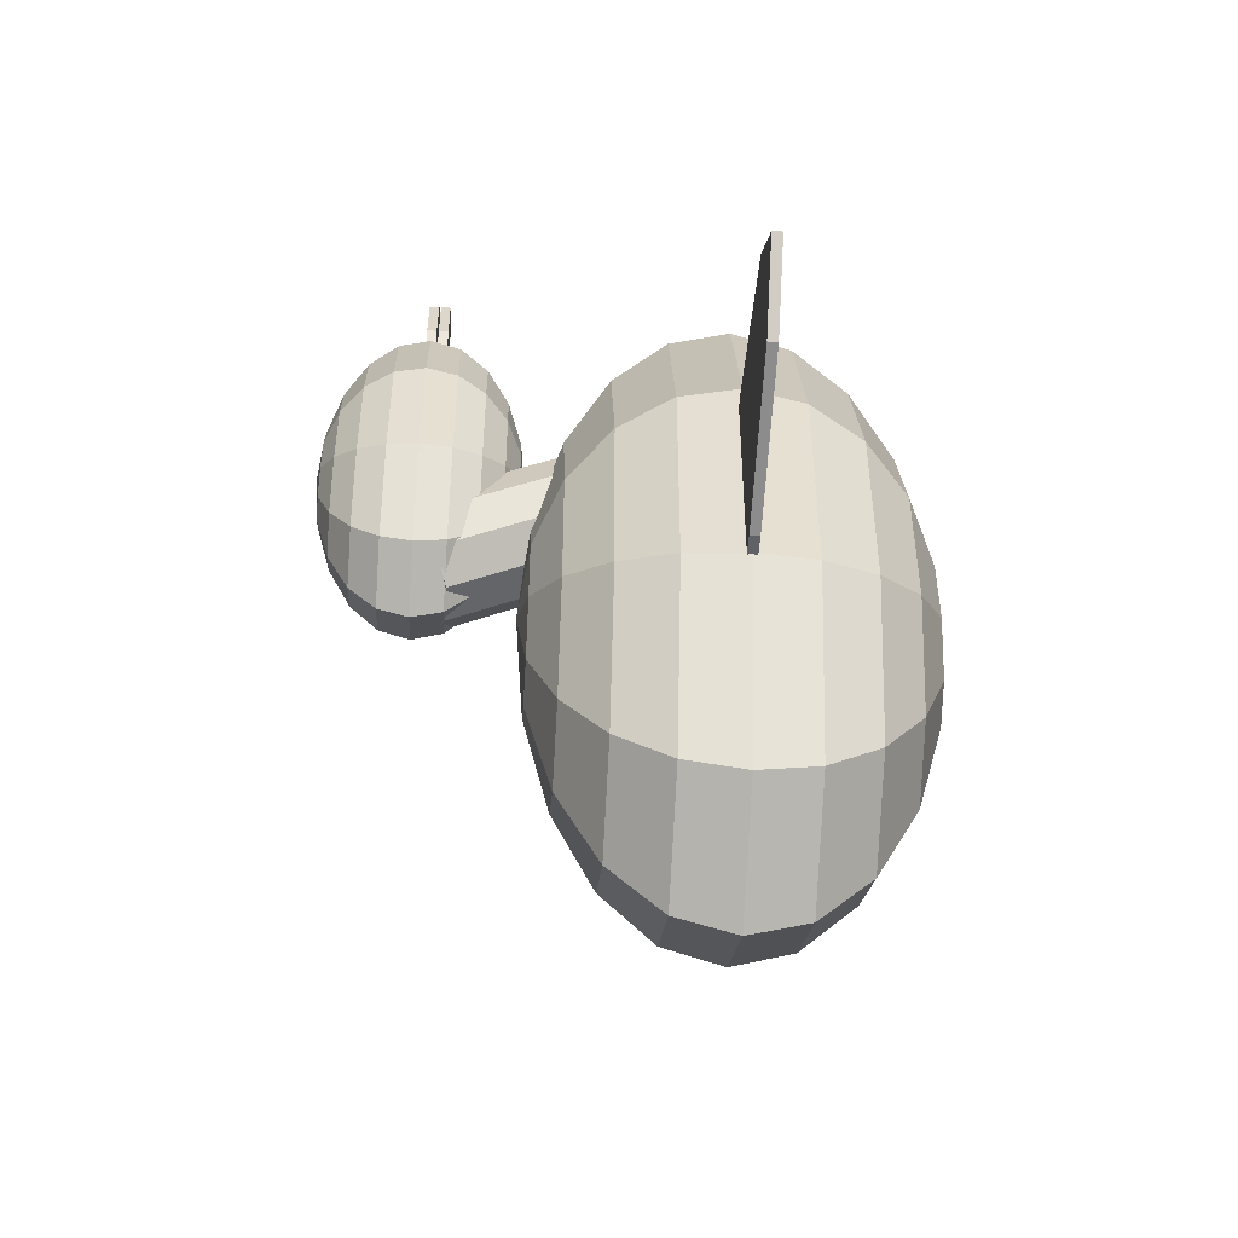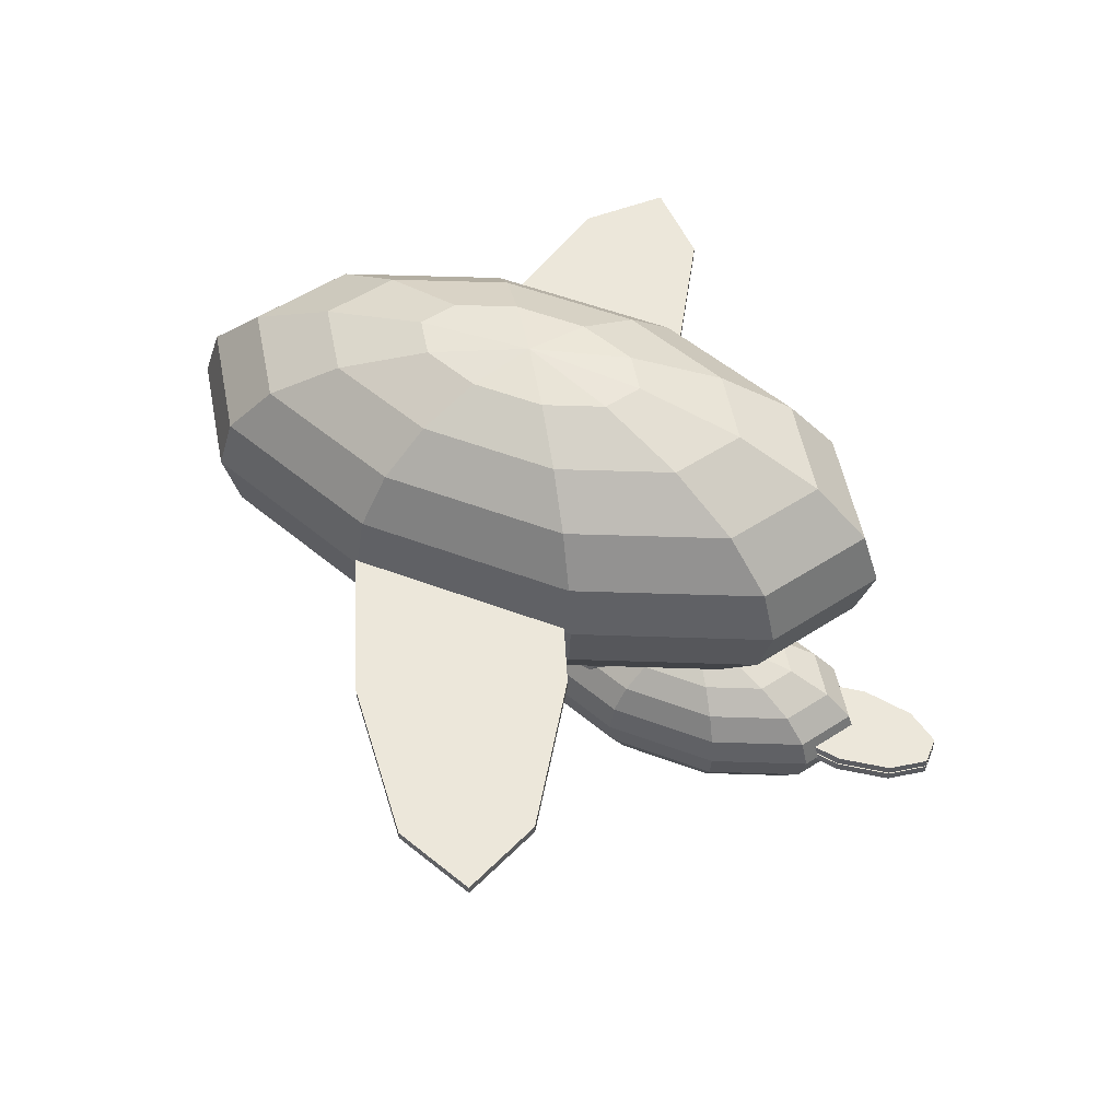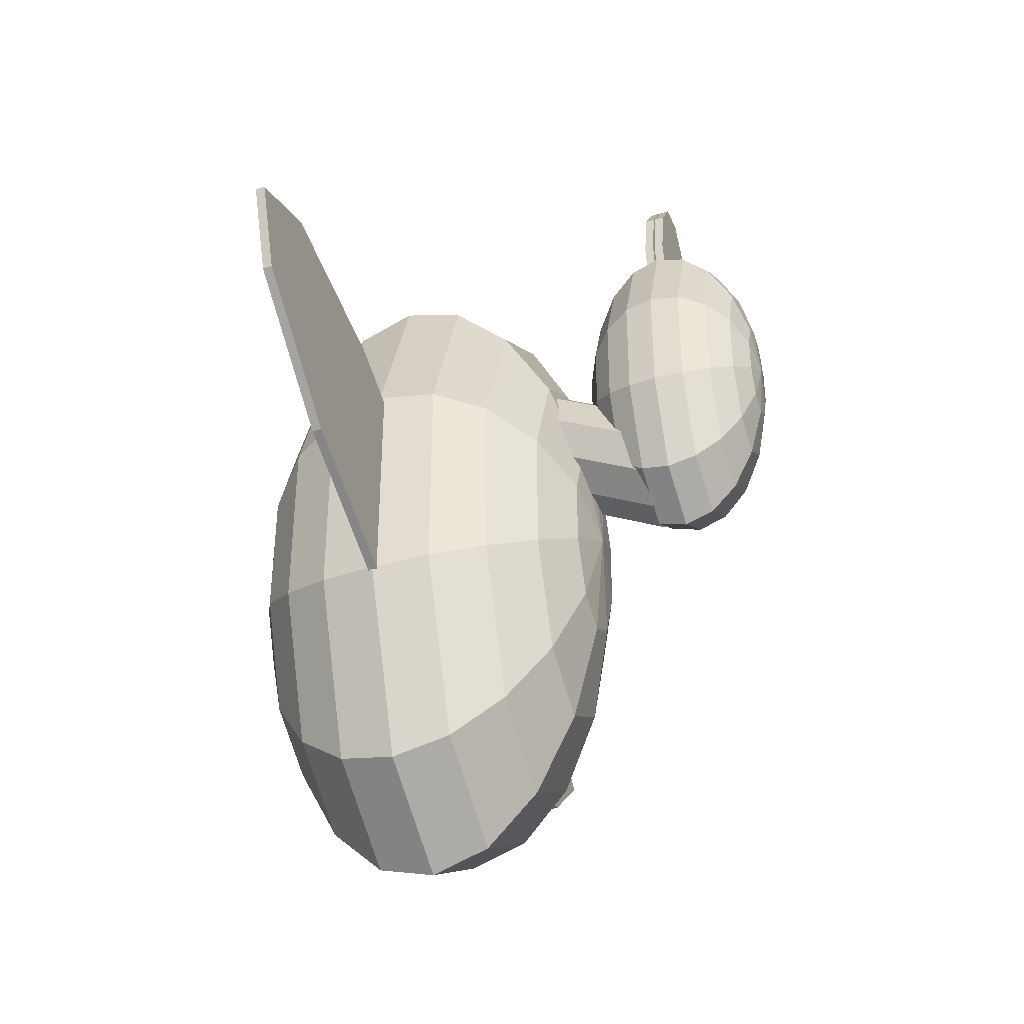
<metadata>
{"format":"obj","ext":"obj","renderer":"f3d","projection":"perspective","resolution":1024,"background":"white","views":[{"elev":-50.6,"azim":-93.8,"up":"+Y"},{"elev":52.8,"azim":112.0,"up":"+Z"},{"elev":-40.1,"azim":110.8,"up":"+Y"}]}
</metadata>
<code>
o m52
v -0.01318 0.1411 -0.3403
v -0.01318 0.2037 -0.3354
v -0.03159 0.1917 -0.3354
v -0.04297 0.1604 -0.3354
v -0.04297 0.1217 -0.3354
v -0.03159 0.09038 -0.3354
v -0.01318 0.07842 -0.3354
v 0.005222 0.09038 -0.3354
v 0.0166 0.1217 -0.3354
v 0.0166 0.1604 -0.3354
v 0.005222 0.1917 -0.3354
v -0.01318 0.2602 -0.321
v -0.0482 0.2374 -0.321
v -0.06983 0.1779 -0.321
v -0.06983 0.1042 -0.321
v -0.0482 0.04467 -0.321
v -0.01318 0.02192 -0.321
v 0.02183 0.04467 -0.321
v 0.04346 0.1042 -0.321
v 0.04346 0.1779 -0.321
v 0.02183 0.2374 -0.321
v -0.01318 0.305 -0.2985
v -0.06137 0.2737 -0.2985
v -0.09116 0.1917 -0.2985
v -0.09116 0.09038 -0.2985
v -0.06137 0.008398 -0.2985
v -0.01318 -0.02292 -0.2985
v 0.035 0.008398 -0.2985
v 0.06479 0.09038 -0.2985
v 0.06479 0.1917 -0.2985
v 0.035 0.2737 -0.2985
v -0.01318 0.3338 -0.2703
v -0.06983 0.297 -0.2703
v -0.1048 0.2006 -0.2703
v -0.1048 0.08149 -0.2703
v -0.06983 -0.01489 -0.2703
v -0.01318 -0.0517 -0.2703
v 0.04346 -0.01489 -0.2703
v 0.07848 0.08149 -0.2703
v 0.07848 0.2006 -0.2703
v 0.04346 0.297 -0.2703
v -0.01318 0.3437 -0.239
v -0.07275 0.305 -0.239
v -0.1096 0.2037 -0.239
v -0.1096 0.07842 -0.239
v -0.07275 -0.02292 -0.239
v -0.01318 -0.06162 -0.239
v 0.04638 -0.02292 -0.239
v 0.08319 0.07842 -0.239
v 0.08319 0.2037 -0.239
v 0.04638 0.305 -0.239
v -0.01318 0.3338 -0.2077
v -0.06983 0.297 -0.2077
v -0.1048 0.2006 -0.2077
v -0.1048 0.08149 -0.2077
v -0.06983 -0.01489 -0.2077
v -0.01318 -0.0517 -0.2077
v 0.04346 -0.01489 -0.2077
v 0.07848 0.08149 -0.2077
v 0.07848 0.2006 -0.2077
v 0.04346 0.297 -0.2077
v -0.01318 0.305 -0.1794
v -0.06137 0.2737 -0.1794
v -0.09116 0.1917 -0.1794
v -0.09116 0.09038 -0.1794
v -0.06137 0.008398 -0.1794
v -0.01318 -0.02292 -0.1794
v 0.035 0.008398 -0.1794
v 0.06479 0.09038 -0.1794
v 0.06479 0.1917 -0.1794
v 0.035 0.2737 -0.1794
v -0.01318 0.2602 -0.157
v -0.0482 0.2374 -0.157
v -0.06983 0.1779 -0.157
v -0.06983 0.1042 -0.157
v -0.0482 0.04467 -0.157
v -0.01318 0.02192 -0.157
v 0.02183 0.04467 -0.157
v 0.04346 0.1042 -0.157
v 0.04346 0.1779 -0.157
v 0.02183 0.2374 -0.157
v -0.01318 0.2037 -0.1426
v -0.03159 0.1917 -0.1426
v -0.04297 0.1604 -0.1426
v -0.04297 0.1217 -0.1426
v -0.03159 0.09038 -0.1426
v -0.01318 0.07842 -0.1426
v 0.005222 0.09038 -0.1426
v 0.0166 0.1217 -0.1426
v 0.0166 0.1604 -0.1426
v 0.005222 0.1917 -0.1426
v -0.01318 0.1411 -0.1376
v 0.05108 0.01346 -0.2358
v 0.0388 0.0465 -0.2541
v 0.0388 0.2621 0.135
v -0.01318 0.2291 0.1533
v -0.01318 0.01346 -0.2358
v 0.006674 0.06692 -0.2654
v 0.006674 0.2826 0.1237
v -0.03304 0.06692 -0.2654
v -0.03304 0.2826 0.1237
v -0.06517 0.0465 -0.2541
v -0.06517 0.2621 0.135
v -0.07745 0.01346 -0.2358
v -0.07745 0.2291 0.1533
v -0.06517 -0.01958 -0.2175
v -0.06517 0.1961 0.1716
v -0.03304 -0.04 -0.2062
v -0.03304 0.1756 0.1829
v 0.006674 -0.04 -0.2062
v 0.006674 0.1756 0.1829
v 0.0388 -0.01958 -0.2175
v 0.0388 0.1961 0.1716
v 0.05108 0.2291 0.1533
v -0.01318 -0.05668 -0.1401
v -0.01318 0.06552 -0.1304
v -0.0491 0.04219 -0.1304
v -0.0713 -0.01892 -0.1304
v -0.0713 -0.09444 -0.1304
v -0.0491 -0.1555 -0.1304
v -0.01318 -0.1789 -0.1304
v 0.02273 -0.1555 -0.1304
v 0.04493 -0.09444 -0.1304
v 0.04493 -0.01892 -0.1304
v 0.02273 0.04219 -0.1304
v -0.01318 0.1758 -0.1024
v -0.0815 0.1314 -0.1024
v -0.1237 0.01515 -0.1024
v -0.1237 -0.1285 -0.1024
v -0.0815 -0.2447 -0.1024
v -0.01318 -0.2891 -0.1024
v 0.05513 -0.2447 -0.1024
v 0.09735 -0.1285 -0.1024
v 0.09735 0.01515 -0.1024
v 0.05513 0.1314 -0.1024
v -0.01318 0.2633 -0.05861
v -0.1072 0.2022 -0.05861
v -0.1653 0.04219 -0.05861
v -0.1653 -0.1555 -0.05861
v -0.1072 -0.3155 -0.05861
v -0.01318 -0.3766 -0.05861
v 0.08084 -0.3155 -0.05861
v 0.139 -0.1555 -0.05861
v 0.139 0.04219 -0.05861
v 0.08084 0.2022 -0.05861
v -0.01318 0.3194 -0.003488
v -0.1237 0.2476 -0.003488
v -0.192 0.05954 -0.003488
v -0.192 -0.1729 -0.003488
v -0.1237 -0.361 -0.003488
v -0.01318 -0.4328 -0.003488
v 0.09735 -0.361 -0.003488
v 0.1657 -0.1729 -0.003488
v 0.1657 0.05954 -0.003488
v 0.09735 0.2476 -0.003488
v -0.01318 0.3388 0.05761
v -0.1294 0.2633 0.05761
v -0.2012 0.06552 0.05761
v -0.2012 -0.1789 0.05761
v -0.1294 -0.3766 0.05761
v -0.01318 -0.4521 0.05761
v 0.103 -0.3766 0.05761
v 0.1749 -0.1789 0.05761
v 0.1749 0.06552 0.05761
v 0.103 0.2633 0.05761
v -0.01318 0.3194 0.1187
v -0.1237 0.2476 0.1187
v -0.192 0.05954 0.1187
v -0.192 -0.1729 0.1187
v -0.1237 -0.361 0.1187
v -0.01318 -0.4328 0.1187
v 0.09735 -0.361 0.1187
v 0.1657 -0.1729 0.1187
v 0.1657 0.05954 0.1187
v 0.09735 0.2476 0.1187
v -0.01318 0.2633 0.1738
v -0.1072 0.2022 0.1738
v -0.1653 0.04219 0.1738
v -0.1653 -0.1555 0.1738
v -0.1072 -0.3155 0.1738
v -0.01318 -0.3766 0.1738
v 0.08084 -0.3155 0.1738
v 0.139 -0.1555 0.1738
v 0.139 0.04219 0.1738
v 0.08084 0.2022 0.1738
v -0.01318 0.1758 0.2176
v -0.0815 0.1314 0.2176
v -0.1237 0.01515 0.2176
v -0.1237 -0.1285 0.2176
v -0.0815 -0.2447 0.2176
v -0.01318 -0.2891 0.2176
v 0.05513 -0.2447 0.2176
v 0.09735 -0.1285 0.2176
v 0.09735 0.01515 0.2176
v 0.05513 0.1314 0.2176
v -0.01318 0.06552 0.2457
v -0.0491 0.04219 0.2457
v -0.0713 -0.01892 0.2457
v -0.0713 -0.09444 0.2457
v -0.0491 -0.1555 0.2457
v -0.01318 -0.1789 0.2457
v 0.02273 -0.1555 0.2457
v 0.04493 -0.09444 0.2457
v 0.04493 -0.01892 0.2457
v 0.02273 0.04219 0.2457
v -0.01318 -0.05668 0.2553
v 0.03625 0.3388 -0.2439
v 0.02681 0.3969 -0.2439
v 0.03625 0.3388 -0.234
v 0.02681 0.3969 -0.234
v -0.01318 0.3388 -0.234
v -0.01318 0.3388 -0.2439
v 0.002091 0.4328 -0.2439
v 0.002091 0.4328 -0.234
v -0.02846 0.4328 -0.2439
v -0.02846 0.4328 -0.234
v -0.05318 0.3969 -0.2439
v -0.05318 0.3969 -0.234
v -0.06262 0.3388 -0.2439
v -0.06262 0.3388 -0.234
v -0.05318 0.2807 -0.2439
v -0.05318 0.2807 -0.234
v -0.02846 0.2448 -0.2439
v -0.02846 0.2448 -0.234
v 0.002091 0.2448 -0.2439
v 0.002091 0.2448 -0.234
v 0.02681 0.2807 -0.2439
v 0.02681 0.2807 -0.234
v 0.03625 0.3388 -0.2321
v 0.02681 0.3969 -0.2321
v 0.03625 0.3388 -0.2222
v 0.02681 0.3969 -0.2222
v -0.01318 0.3388 -0.2222
v -0.01318 0.3388 -0.2321
v 0.002091 0.4328 -0.2321
v 0.002091 0.4328 -0.2222
v -0.02846 0.4328 -0.2321
v -0.02846 0.4328 -0.2222
v -0.05318 0.3969 -0.2321
v -0.05318 0.3969 -0.2222
v -0.06262 0.3388 -0.2321
v -0.06262 0.3388 -0.2222
v -0.05318 0.2807 -0.2321
v -0.05318 0.2807 -0.2222
v -0.02846 0.2448 -0.2321
v -0.02846 0.2448 -0.2222
v 0.002091 0.2448 -0.2321
v 0.002091 0.2448 -0.2222
v 0.02681 0.2807 -0.2321
v 0.02681 0.2807 -0.2222
v 0.4937 0.08737 0.05267
v 0.4065 0.1204 0.05267
v 0.4937 0.08737 0.06256
v 0.4065 0.1204 0.06256
v 0.1845 -0.05668 0.06256
v 0.1845 -0.05668 0.05267
v 0.2344 0.08585 0.05267
v 0.2344 0.08585 0.06256
v 0.04334 -0.003179 0.05267
v 0.04334 -0.003179 0.06256
v -0.09381 -0.1126 0.05267
v -0.09381 -0.1126 0.06256
v -0.1246 -0.2007 0.05267
v -0.1246 -0.2007 0.06256
v -0.03736 -0.2338 0.05267
v -0.03736 -0.2338 0.06256
v 0.1347 -0.1992 0.05267
v 0.1347 -0.1992 0.06256
v 0.3258 -0.1102 0.05267
v 0.3258 -0.1102 0.06256
v 0.4629 -0.000721 0.05267
v 0.4629 -0.000721 0.06256
v 0.1608 -0.005426 0.05267
v 0.1608 -0.005426 0.06256
v -0.1152 -0.07225 0.06256
v -0.1152 -0.07225 0.05267
v -0.009786 0.03588 0.05267
v -0.009786 0.03588 0.06256
v -0.2206 0.03588 0.05267
v -0.2206 0.03588 0.06256
v -0.3911 -0.005426 0.05267
v -0.3911 -0.005426 0.06256
v -0.4563 -0.07225 0.05267
v -0.4563 -0.07225 0.06256
v -0.3911 -0.1391 0.05267
v -0.3911 -0.1391 0.06256
v -0.2206 -0.1804 0.05267
v -0.2206 -0.1804 0.06256
v -0.009786 -0.1804 0.05267
v -0.009786 -0.1804 0.06256
v 0.1608 -0.1391 0.05267
v 0.1608 -0.1391 0.06256
v 0.2259 -0.07225 0.05267
v 0.2259 -0.07225 0.06256
f 2 1 3
f 3 1 4
f 4 1 5
f 5 1 6
f 6 1 7
f 7 1 8
f 8 1 9
f 9 1 10
f 10 1 11
f 11 1 2
f 2 3 12
f 12 3 13
f 3 4 13
f 13 4 14
f 4 5 14
f 14 5 15
f 5 6 15
f 15 6 16
f 6 7 16
f 16 7 17
f 7 8 17
f 17 8 18
f 8 9 18
f 18 9 19
f 9 10 19
f 19 10 20
f 10 11 20
f 20 11 21
f 11 2 21
f 21 2 12
f 12 13 22
f 22 13 23
f 13 14 23
f 23 14 24
f 14 15 24
f 24 15 25
f 15 16 25
f 25 16 26
f 16 17 26
f 26 17 27
f 17 18 27
f 27 18 28
f 18 19 28
f 28 19 29
f 19 20 29
f 29 20 30
f 20 21 30
f 30 21 31
f 21 12 31
f 31 12 22
f 22 23 32
f 32 23 33
f 23 24 33
f 33 24 34
f 24 25 34
f 34 25 35
f 25 26 35
f 35 26 36
f 26 27 36
f 36 27 37
f 27 28 37
f 37 28 38
f 28 29 38
f 38 29 39
f 29 30 39
f 39 30 40
f 30 31 40
f 40 31 41
f 31 22 41
f 41 22 32
f 32 33 42
f 42 33 43
f 33 34 43
f 43 34 44
f 34 35 44
f 44 35 45
f 35 36 45
f 45 36 46
f 36 37 46
f 46 37 47
f 37 38 47
f 47 38 48
f 38 39 48
f 48 39 49
f 39 40 49
f 49 40 50
f 40 41 50
f 50 41 51
f 41 32 51
f 51 32 42
f 42 43 52
f 52 43 53
f 43 44 53
f 53 44 54
f 44 45 54
f 54 45 55
f 45 46 55
f 55 46 56
f 46 47 56
f 56 47 57
f 47 48 57
f 57 48 58
f 48 49 58
f 58 49 59
f 49 50 59
f 59 50 60
f 50 51 60
f 60 51 61
f 51 42 61
f 61 42 52
f 52 53 62
f 62 53 63
f 53 54 63
f 63 54 64
f 54 55 64
f 64 55 65
f 55 56 65
f 65 56 66
f 56 57 66
f 66 57 67
f 57 58 67
f 67 58 68
f 58 59 68
f 68 59 69
f 59 60 69
f 69 60 70
f 60 61 70
f 70 61 71
f 61 52 71
f 71 52 62
f 62 63 72
f 72 63 73
f 63 64 73
f 73 64 74
f 64 65 74
f 74 65 75
f 65 66 75
f 75 66 76
f 66 67 76
f 76 67 77
f 67 68 77
f 77 68 78
f 68 69 78
f 78 69 79
f 69 70 79
f 79 70 80
f 70 71 80
f 80 71 81
f 71 62 81
f 81 62 72
f 72 73 82
f 82 73 83
f 73 74 83
f 83 74 84
f 74 75 84
f 84 75 85
f 75 76 85
f 85 76 86
f 76 77 86
f 86 77 87
f 77 78 87
f 87 78 88
f 78 79 88
f 88 79 89
f 79 80 89
f 89 80 90
f 80 81 90
f 90 81 91
f 81 72 91
f 91 72 82
f 82 83 92
f 83 84 92
f 84 85 92
f 85 86 92
f 86 87 92
f 87 88 92
f 88 89 92
f 89 90 92
f 90 91 92
f 91 82 92
f 93 94 114
f 94 95 114
f 96 114 95
f 97 94 93
f 94 98 95
f 98 99 95
f 96 95 99
f 97 98 94
f 98 100 99
f 100 101 99
f 96 99 101
f 97 100 98
f 100 102 101
f 102 103 101
f 96 101 103
f 97 102 100
f 102 104 103
f 104 105 103
f 96 103 105
f 97 104 102
f 104 106 105
f 106 107 105
f 96 105 107
f 97 106 104
f 106 108 107
f 108 109 107
f 96 107 109
f 97 108 106
f 108 110 109
f 110 111 109
f 96 109 111
f 97 110 108
f 110 112 111
f 112 113 111
f 96 111 113
f 97 112 110
f 112 93 113
f 93 114 113
f 96 113 114
f 97 93 112
f 116 115 117
f 117 115 118
f 118 115 119
f 119 115 120
f 120 115 121
f 121 115 122
f 122 115 123
f 123 115 124
f 124 115 125
f 125 115 116
f 116 117 126
f 126 117 127
f 117 118 127
f 127 118 128
f 118 119 128
f 128 119 129
f 119 120 129
f 129 120 130
f 120 121 130
f 130 121 131
f 121 122 131
f 131 122 132
f 122 123 132
f 132 123 133
f 123 124 133
f 133 124 134
f 124 125 134
f 134 125 135
f 125 116 135
f 135 116 126
f 126 127 136
f 136 127 137
f 127 128 137
f 137 128 138
f 128 129 138
f 138 129 139
f 129 130 139
f 139 130 140
f 130 131 140
f 140 131 141
f 131 132 141
f 141 132 142
f 132 133 142
f 142 133 143
f 133 134 143
f 143 134 144
f 134 135 144
f 144 135 145
f 135 126 145
f 145 126 136
f 136 137 146
f 146 137 147
f 137 138 147
f 147 138 148
f 138 139 148
f 148 139 149
f 139 140 149
f 149 140 150
f 140 141 150
f 150 141 151
f 141 142 151
f 151 142 152
f 142 143 152
f 152 143 153
f 143 144 153
f 153 144 154
f 144 145 154
f 154 145 155
f 145 136 155
f 155 136 146
f 146 147 156
f 156 147 157
f 147 148 157
f 157 148 158
f 148 149 158
f 158 149 159
f 149 150 159
f 159 150 160
f 150 151 160
f 160 151 161
f 151 152 161
f 161 152 162
f 152 153 162
f 162 153 163
f 153 154 163
f 163 154 164
f 154 155 164
f 164 155 165
f 155 146 165
f 165 146 156
f 156 157 166
f 166 157 167
f 157 158 167
f 167 158 168
f 158 159 168
f 168 159 169
f 159 160 169
f 169 160 170
f 160 161 170
f 170 161 171
f 161 162 171
f 171 162 172
f 162 163 172
f 172 163 173
f 163 164 173
f 173 164 174
f 164 165 174
f 174 165 175
f 165 156 175
f 175 156 166
f 166 167 176
f 176 167 177
f 167 168 177
f 177 168 178
f 168 169 178
f 178 169 179
f 169 170 179
f 179 170 180
f 170 171 180
f 180 171 181
f 171 172 181
f 181 172 182
f 172 173 182
f 182 173 183
f 173 174 183
f 183 174 184
f 174 175 184
f 184 175 185
f 175 166 185
f 185 166 176
f 176 177 186
f 186 177 187
f 177 178 187
f 187 178 188
f 178 179 188
f 188 179 189
f 179 180 189
f 189 180 190
f 180 181 190
f 190 181 191
f 181 182 191
f 191 182 192
f 182 183 192
f 192 183 193
f 183 184 193
f 193 184 194
f 184 185 194
f 194 185 195
f 185 176 195
f 195 176 186
f 186 187 196
f 196 187 197
f 187 188 197
f 197 188 198
f 188 189 198
f 198 189 199
f 189 190 199
f 199 190 200
f 190 191 200
f 200 191 201
f 191 192 201
f 201 192 202
f 192 193 202
f 202 193 203
f 193 194 203
f 203 194 204
f 194 195 204
f 204 195 205
f 195 186 205
f 205 186 196
f 196 197 206
f 197 198 206
f 198 199 206
f 199 200 206
f 200 201 206
f 201 202 206
f 202 203 206
f 203 204 206
f 204 205 206
f 205 196 206
f 207 208 209
f 208 210 209
f 211 209 210
f 212 208 207
f 208 213 210
f 213 214 210
f 211 210 214
f 212 213 208
f 213 215 214
f 215 216 214
f 211 214 216
f 212 215 213
f 215 217 216
f 217 218 216
f 211 216 218
f 212 217 215
f 217 219 218
f 219 220 218
f 211 218 220
f 212 219 217
f 219 221 220
f 221 222 220
f 211 220 222
f 212 221 219
f 221 223 222
f 223 224 222
f 211 222 224
f 212 223 221
f 223 225 224
f 225 226 224
f 211 224 226
f 212 225 223
f 225 227 226
f 227 228 226
f 211 226 228
f 212 227 225
f 227 207 228
f 207 209 228
f 211 228 209
f 212 207 227
f 229 230 231
f 230 232 231
f 233 231 232
f 234 230 229
f 230 235 232
f 235 236 232
f 233 232 236
f 234 235 230
f 235 237 236
f 237 238 236
f 233 236 238
f 234 237 235
f 237 239 238
f 239 240 238
f 233 238 240
f 234 239 237
f 239 241 240
f 241 242 240
f 233 240 242
f 234 241 239
f 241 243 242
f 243 244 242
f 233 242 244
f 234 243 241
f 243 245 244
f 245 246 244
f 233 244 246
f 234 245 243
f 245 247 246
f 247 248 246
f 233 246 248
f 234 247 245
f 247 249 248
f 249 250 248
f 233 248 250
f 234 249 247
f 249 229 250
f 229 231 250
f 233 250 231
f 234 229 249
f 251 252 253
f 252 254 253
f 255 253 254
f 256 252 251
f 252 257 254
f 257 258 254
f 255 254 258
f 256 257 252
f 257 259 258
f 259 260 258
f 255 258 260
f 256 259 257
f 259 261 260
f 261 262 260
f 255 260 262
f 256 261 259
f 261 263 262
f 263 264 262
f 255 262 264
f 256 263 261
f 263 265 264
f 265 266 264
f 255 264 266
f 256 265 263
f 265 267 266
f 267 268 266
f 255 266 268
f 256 267 265
f 267 269 268
f 269 270 268
f 255 268 270
f 256 269 267
f 269 271 270
f 271 272 270
f 255 270 272
f 256 271 269
f 271 251 272
f 251 253 272
f 255 272 253
f 256 251 271
f 293 273 294
f 273 274 294
f 275 294 274
f 276 273 293
f 273 277 274
f 277 278 274
f 275 274 278
f 276 277 273
f 277 279 278
f 279 280 278
f 275 278 280
f 276 279 277
f 279 281 280
f 281 282 280
f 275 280 282
f 276 281 279
f 281 283 282
f 283 284 282
f 275 282 284
f 276 283 281
f 283 285 284
f 285 286 284
f 275 284 286
f 276 285 283
f 285 287 286
f 287 288 286
f 275 286 288
f 276 287 285
f 287 289 288
f 289 290 288
f 275 288 290
f 276 289 287
f 289 291 290
f 291 292 290
f 275 290 292
f 276 291 289
f 291 293 292
f 293 294 292
f 275 292 294
f 276 293 291

</code>
